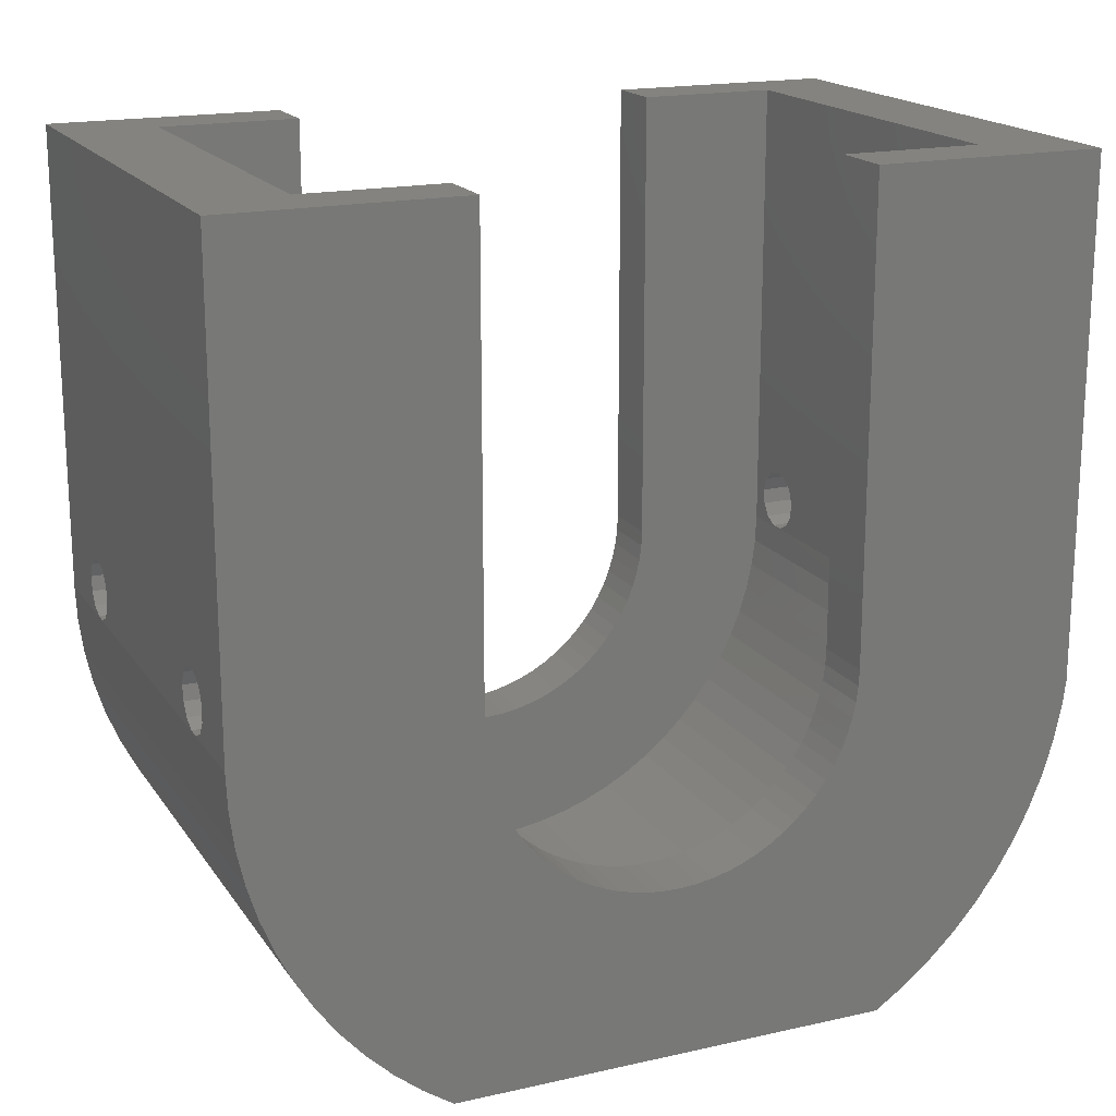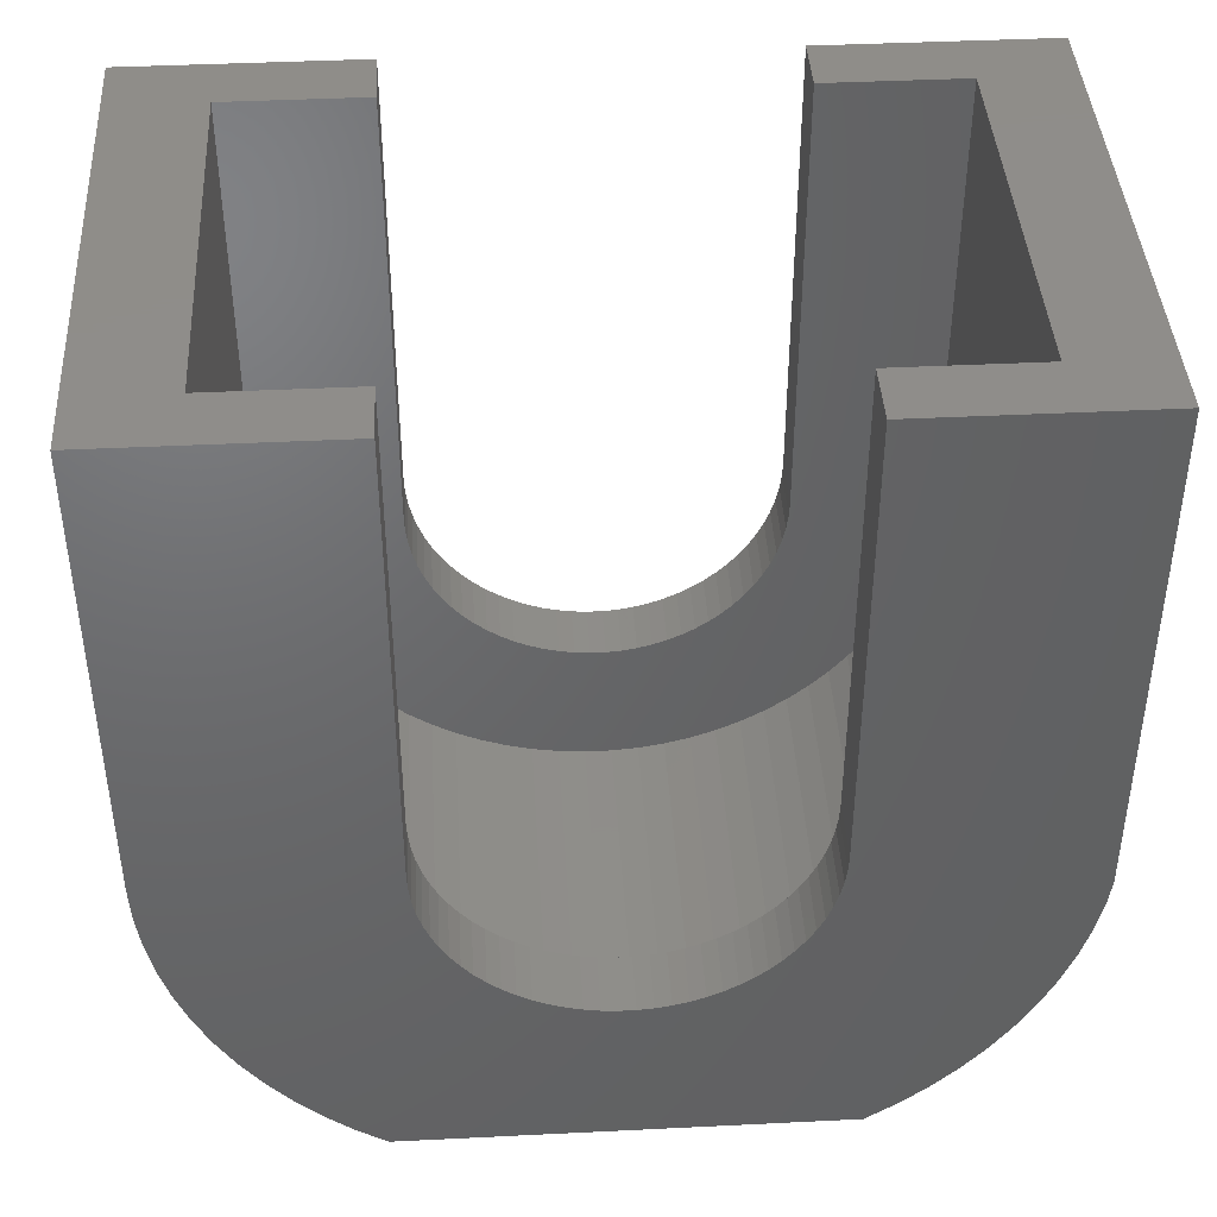
<metadata>
{"format":"stl","ext":"stl","renderer":"f3d","projection":"perspective","resolution":1024,"background":"white","views":[{"elev":18.0,"azim":-113.7,"up":"+Z"},{"elev":41.9,"azim":-93.4,"up":"+Z"}]}
</metadata>
<code>
# stl→obj: 398 verts, 808 faces
v 5.884e-15 -13.5 26.5
v 2.554e-15 -6.09 11.5
v 5.884e-15 -6.09 26.5
v 2.047e-15 -13.4 9.217
v 2.228e-15 -13.5 10.03
v 1.425e-16 -8.112 0.6416
v 0 -7.161 0
v 3.023e-16 -9.004 1.361
v 4.783e-16 -9.832 2.154
v 6.694e-16 -10.59 3.015
v 8.741e-16 -11.27 3.937
v 1.091e-15 -11.87 4.912
v 1.318e-15 -12.39 5.937
v 1.554e-15 -12.82 7
v 1.798e-15 -13.15 8.096
v 2.554e-15 5.91 11.5
v 2.554e-15 13.41 11.5
v 5.884e-15 13.41 26.5
v 2.299e-15 13.36 10.35
v 2.441e-15 5.889 10.99
v 2.047e-15 13.22 9.217
v 2.328e-15 5.823 10.49
v 1.798e-15 12.97 8.096
v 2.218e-15 5.717 9.988
v 1.554e-15 12.64 7
v 2.11e-15 5.567 9.501
v 1.318e-15 12.21 5.937
v 2.005e-15 5.377 9.028
v 1.904e-15 5.148 8.573
v 1.091e-15 11.69 4.912
v 5.884e-15 5.91 26.5
v 8.741e-16 11.09 3.937
v 1.807e-15 4.881 8.14
v 6.694e-16 10.41 3.015
v 1.717e-15 4.578 7.73
v 4.783e-16 9.652 2.154
v 1.632e-15 4.242 7.348
v 3.023e-16 8.824 1.361
v 1.553e-15 3.874 6.996
v 1.425e-16 7.932 0.6416
v 1.482e-15 3.478 6.676
v 0 6.981 0
v 1.419e-15 3.056 6.391
v 1.364e-15 2.611 6.143
v 1.317e-15 2.147 5.933
v 1.28e-15 1.667 5.763
v 1.251e-15 1.174 5.635
v 1.232e-15 0.6719 5.548
v 1.222e-15 0.165 5.505
v 1.222e-15 -0.3447 5.505
v 1.232e-15 -0.8525 5.548
v 1.251e-15 -1.354 5.635
v 1.28e-15 -1.847 5.763
v 1.317e-15 -2.327 5.933
v 1.364e-15 -2.791 6.143
v 1.419e-15 -3.236 6.391
v 1.482e-15 -3.658 6.676
v 1.553e-15 -4.054 6.996
v 1.632e-15 -4.422 7.348
v 1.717e-15 -4.758 7.73
v 1.807e-15 -5.062 8.14
v 1.904e-15 -5.328 8.573
v 2.005e-15 -5.558 9.028
v 2.11e-15 -5.747 9.501
v 2.218e-15 -5.896 9.988
v 2.328e-15 -6.004 10.49
v 2.441e-15 -6.068 10.99
v -2 10.37 10.61
v -2 5.889 10.99
v -2 5.91 11.5
v -2 6.847 3.617
v -2 5.823 10.49
v -2 5.717 9.988
v -2 5.567 9.501
v -2 3.478 6.676
v -2 6.153 3.058
v -2 5.415 2.559
v -2 5.377 9.028
v -2 5.148 8.573
v -2 4.881 8.14
v -2 3.056 6.391
v -2 4.637 2.124
v -2 4.578 7.73
v -2 4.242 7.348
v -2 3.874 6.996
v -2 2.611 6.143
v -2 3.825 1.757
v -2 2.147 5.933
v -2 2.984 1.46
v -2 1.667 5.763
v -2 2.122 1.235
v -2 1.174 5.635
v -2 1.244 1.085
v -2 0.6719 5.548
v -2 0.3555 1.009
v -2 0.165 5.505
v -2 -0.3447 5.505
v -2 -0.5352 1.009
v -2 -0.8525 5.548
v -2 -1.424 1.085
v -2 -1.354 5.635
v -2 -2.302 1.235
v -2 -1.847 5.763
v -2 -3.165 1.46
v -2 -2.327 5.933
v -2 -4.005 1.757
v -2 -2.791 6.143
v -2 -4.817 2.124
v -2 -3.236 6.391
v -2 -5.596 2.559
v -2 -3.658 6.676
v -2 -6.334 3.058
v -2 -4.054 6.996
v -2 -7.027 3.617
v -2 -4.422 7.348
v -2 -7.671 4.234
v -2 -4.758 7.73
v -2 -8.26 4.903
v -2 -5.062 8.14
v -2 -8.789 5.62
v -2 -5.328 8.573
v -2 -9.257 6.379
v -2 -5.558 9.028
v -2 -9.658 7.175
v -2 -5.747 9.501
v -2 -9.99 8.002
v -2 -5.896 9.988
v -2 -10.25 8.854
v -2 -6.004 10.49
v -2 -10.44 9.726
v -2 -6.068 10.99
v -2 -10.55 10.61
v -2 -6.09 11.5
v -2 -10.59 11.5
v -2 -6.09 26.5
v -2 -10.59 26.5
v -2 10.41 11.5
v -2 10.26 9.726
v -2 10.07 8.854
v -2 9.811 8.002
v -2 9.478 7.175
v -2 9.076 6.379
v -2 8.609 5.62
v -2 8.079 4.903
v -2 7.49 4.234
v -2 10.41 26.5
v -2 5.91 26.5
v -13.54 13.41 13.38
v -17 13.41 26.5
v -3.965 13.41 13.38
v -14 13.41 13.5
v -4.323 13.41 13.07
v -13.18 13.41 13.07
v -4.493 13.41 12.62
v -13.01 13.41 12.62
v -4.435 13.41 12.15
v -13.07 13.41 12.15
v -4.163 13.41 11.75
v -13.34 13.41 11.75
v -3.739 13.41 11.53
v -13.76 13.41 11.53
v -3.035 13.41 13.38
v -3.5 13.41 13.5
v -2.677 13.41 13.07
v -2.507 13.41 12.62
v -3.261 13.41 11.53
v -14.24 13.41 11.53
v -2.837 13.41 11.75
v -2.565 13.41 12.15
v -14.46 13.41 13.38
v -14.82 13.41 13.07
v -17 13.41 11.5
v -14.99 13.41 12.62
v -14.93 13.41 12.15
v -14.66 13.41 11.75
v -17 13.36 10.35
v -17 13.22 9.217
v -17 12.97 8.096
v -17 12.64 7
v -17 12.21 5.937
v -17 11.69 4.912
v -17 11.09 3.937
v -17 10.41 3.015
v -17 9.652 2.154
v -17 8.824 1.361
v -17 7.932 0.6416
v -17 6.981 3.775e-15
v -17 -7.161 3.775e-15
v -17 -8.112 0.6416
v -17 -9.004 1.361
v -17 -9.832 2.154
v -17 -10.59 3.015
v -17 -11.27 3.937
v -17 -11.87 4.912
v -17 -12.39 5.937
v -17 -12.82 7
v -17 -13.15 8.096
v -17 -13.4 9.217
v -17 -13.5 10.03
v -15 -10.59 11.5
v -15 -6.09 11.5
v -15 -6.09 26.5
v -15 -10.55 10.61
v -15 -7.027 3.617
v -15 -6.334 3.058
v -15 -7.671 4.234
v -15 -8.26 4.903
v -15 -8.789 5.62
v -15 -9.257 6.379
v -15 -9.658 7.175
v -15 -9.99 8.002
v -15 -10.25 8.854
v -15 -10.44 9.726
v -15 -10.59 26.5
v -15 5.91 11.5
v -15 10.41 11.5
v -15 10.41 26.5
v -15 10.37 10.61
v -15 5.889 10.99
v -15 10.26 9.726
v -15 5.823 10.49
v -15 10.07 8.854
v -15 5.717 9.988
v -15 9.811 8.002
v -15 5.567 9.501
v -15 9.478 7.175
v -15 5.377 9.028
v -15 5.91 26.5
v -15 9.076 6.379
v -15 5.148 8.573
v -15 8.609 5.62
v -15 4.881 8.14
v -15 8.079 4.903
v -15 4.578 7.73
v -15 7.49 4.234
v -15 4.242 7.348
v -15 6.847 3.617
v -15 3.874 6.996
v -15 6.153 3.058
v -15 3.478 6.676
v -15 5.415 2.559
v -15 3.056 6.391
v -15 4.637 2.124
v -15 2.611 6.143
v -15 3.825 1.757
v -15 2.147 5.933
v -15 2.984 1.46
v -15 1.667 5.763
v -15 2.122 1.235
v -15 1.174 5.635
v -15 1.244 1.085
v -15 0.6719 5.548
v -15 0.3555 1.009
v -15 0.165 5.505
v -15 -0.3447 5.505
v -15 -0.5352 1.009
v -15 -0.8525 5.548
v -15 -1.424 1.085
v -15 -1.354 5.635
v -15 -2.302 1.235
v -15 -1.847 5.763
v -15 -3.165 1.46
v -15 -2.327 5.933
v -15 -4.005 1.757
v -15 -2.791 6.143
v -15 -4.817 2.124
v -15 -3.236 6.391
v -15 -5.596 2.559
v -15 -3.658 6.676
v -15 -4.054 6.996
v -15 -4.422 7.348
v -15 -4.758 7.73
v -15 -5.062 8.14
v -15 -5.328 8.573
v -15 -5.558 9.028
v -15 -5.747 9.501
v -15 -5.896 9.988
v -15 -6.004 10.49
v -15 -6.068 10.99
v -13.54 -10.59 13.38
v -3.965 -10.59 13.38
v -14 -10.59 13.5
v -4.323 -10.59 13.07
v -13.18 -10.59 13.07
v -4.493 -10.59 12.62
v -13.01 -10.59 12.62
v -4.435 -10.59 12.15
v -13.07 -10.59 12.15
v -4.163 -10.59 11.75
v -13.34 -10.59 11.75
v -3.739 -10.59 11.53
v -13.76 -10.59 11.53
v -3.5 -10.59 13.5
v -3.035 -10.59 13.38
v -2.677 -10.59 13.07
v -3.261 -10.59 11.53
v -2.837 -10.59 11.75
v -2.565 -10.59 12.15
v -2.507 -10.59 12.62
v -14.46 -10.59 13.38
v -14.82 -10.59 13.07
v -14.99 -10.59 12.62
v -14.93 -10.59 12.15
v -14.66 -10.59 11.75
v -14.24 -10.59 11.53
v -3.965 10.41 13.38
v -13.54 10.41 13.38
v -3.5 10.41 13.5
v -13.18 10.41 13.07
v -4.323 10.41 13.07
v -13.01 10.41 12.62
v -4.493 10.41 12.62
v -13.07 10.41 12.15
v -4.435 10.41 12.15
v -13.34 10.41 11.75
v -4.163 10.41 11.75
v -13.76 10.41 11.53
v -3.739 10.41 11.53
v -14 10.41 13.5
v -14.46 10.41 13.38
v -14.82 10.41 13.07
v -14.99 10.41 12.62
v -14.24 10.41 11.53
v -14.66 10.41 11.75
v -14.93 10.41 12.15
v -3.035 10.41 13.38
v -2.677 10.41 13.07
v -2.507 10.41 12.62
v -2.565 10.41 12.15
v -2.837 10.41 11.75
v -3.261 10.41 11.53
v -17 5.889 10.99
v -17 5.91 11.5
v -17 5.823 10.49
v -17 5.717 9.988
v -17 5.567 9.501
v -17 5.377 9.028
v -17 5.148 8.573
v -17 4.881 8.14
v -17 4.578 7.73
v -17 4.242 7.348
v -17 3.874 6.996
v -17 3.478 6.676
v -17 3.056 6.391
v -17 2.611 6.143
v -17 2.147 5.933
v -17 1.667 5.763
v -17 1.174 5.635
v -17 0.6719 5.548
v -17 0.165 5.505
v -17 -0.3447 5.505
v -17 -0.8525 5.548
v -17 -1.354 5.635
v -17 -1.847 5.763
v -17 -2.327 5.933
v -17 -2.791 6.143
v -17 -3.236 6.391
v -17 -3.658 6.676
v -17 -4.054 6.996
v -17 -4.422 7.348
v -17 -4.758 7.73
v -17 -5.062 8.14
v -17 -5.328 8.573
v -17 -5.558 9.028
v -17 -5.747 9.501
v -17 -5.896 9.988
v -17 -6.004 10.49
v -17 -6.068 10.99
v -17 -6.09 11.5
v -17 -13.5 26.5
v -17 -6.09 26.5
v -17 5.91 26.5
v -3.965 -13.5 13.38
v -13.54 -13.5 13.38
v -3.5 -13.5 13.5
v -13.18 -13.5 13.07
v -4.323 -13.5 13.07
v -13.01 -13.5 12.62
v -4.493 -13.5 12.62
v -13.07 -13.5 12.15
v -4.435 -13.5 12.15
v -13.34 -13.5 11.75
v -4.163 -13.5 11.75
v -13.76 -13.5 11.53
v -3.739 -13.5 11.53
v -14 -13.5 13.5
v -14.46 -13.5 13.38
v -14.82 -13.5 13.07
v -14.99 -13.5 12.62
v -14.24 -13.5 11.53
v -14.66 -13.5 11.75
v -14.93 -13.5 12.15
v -3.035 -13.5 13.38
v -2.677 -13.5 13.07
v -2.507 -13.5 12.62
v -2.565 -13.5 12.15
v -2.837 -13.5 11.75
v -3.261 -13.5 11.53
f 1 2 3
f 4 2 5
f 2 6 7
f 2 8 6
f 2 9 8
f 2 10 9
f 2 11 10
f 2 12 11
f 2 13 12
f 2 14 13
f 2 15 14
f 2 1 5
f 2 4 15
f 16 17 18
f 17 16 19
f 20 19 16
f 19 20 21
f 22 21 20
f 21 22 23
f 24 23 22
f 23 24 25
f 26 25 24
f 25 26 27
f 28 27 26
f 29 30 28
f 16 18 31
f 27 28 30
f 30 29 32
f 33 32 29
f 32 33 34
f 35 34 33
f 34 35 36
f 37 36 35
f 36 37 38
f 39 38 37
f 38 39 40
f 41 40 39
f 40 41 42
f 43 42 41
f 44 42 43
f 45 42 44
f 46 42 45
f 47 42 46
f 48 42 47
f 49 42 48
f 50 42 49
f 7 50 51
f 7 51 52
f 7 52 53
f 7 53 54
f 7 54 55
f 7 55 56
f 50 7 42
f 57 7 56
f 58 7 57
f 59 7 58
f 60 7 59
f 61 7 60
f 62 7 61
f 63 7 62
f 64 7 63
f 65 7 64
f 66 7 65
f 67 7 66
f 7 67 2
f 68 69 70
f 71 72 69
f 71 73 72
f 71 74 73
f 75 76 77
f 71 78 74
f 71 79 78
f 71 80 79
f 81 77 82
f 71 83 80
f 71 84 83
f 71 85 84
f 86 82 87
f 76 75 85
f 77 81 75
f 88 87 89
f 82 86 81
f 87 88 86
f 90 89 91
f 89 90 88
f 92 91 93
f 91 92 90
f 93 94 92
f 95 94 93
f 95 96 94
f 95 97 96
f 98 97 95
f 98 99 97
f 100 99 98
f 99 100 101
f 102 101 100
f 101 102 103
f 104 103 102
f 103 104 105
f 106 105 104
f 105 106 107
f 108 107 106
f 107 108 109
f 110 109 108
f 109 110 111
f 112 111 110
f 111 112 113
f 114 113 112
f 113 114 115
f 116 115 114
f 115 116 117
f 118 117 116
f 117 118 119
f 120 119 118
f 119 120 121
f 122 121 120
f 121 122 123
f 124 123 122
f 123 124 125
f 126 125 124
f 125 126 127
f 128 127 126
f 127 128 129
f 130 129 128
f 129 130 131
f 132 131 130
f 131 132 133
f 133 132 134
f 133 134 135
f 135 134 136
f 70 137 68
f 69 68 138
f 69 138 139
f 69 139 140
f 69 140 141
f 69 141 142
f 69 142 143
f 69 143 144
f 69 144 145
f 69 145 71
f 85 71 76
f 137 70 146
f 146 70 147
f 2 135 3
f 135 2 133
f 67 133 2
f 133 67 131
f 66 131 67
f 131 66 129
f 65 129 66
f 129 65 127
f 64 127 65
f 127 64 125
f 63 125 64
f 125 63 123
f 62 123 63
f 123 62 121
f 61 121 62
f 121 61 119
f 60 119 61
f 119 60 117
f 59 117 60
f 117 59 115
f 113 59 58
f 59 113 115
f 111 58 57
f 58 111 113
f 109 57 56
f 57 109 111
f 107 56 55
f 56 107 109
f 105 55 54
f 55 105 107
f 103 54 53
f 54 103 105
f 101 53 52
f 53 101 103
f 99 52 51
f 52 99 101
f 97 51 50
f 51 97 99
f 96 50 49
f 50 96 97
f 94 49 48
f 49 94 96
f 92 48 47
f 48 92 94
f 90 47 46
f 47 90 92
f 88 46 45
f 46 88 90
f 86 45 44
f 45 86 88
f 81 44 43
f 44 81 86
f 75 43 41
f 43 75 81
f 85 41 39
f 41 85 75
f 84 39 37
f 39 84 85
f 84 35 83
f 35 84 37
f 83 33 80
f 33 83 35
f 80 29 79
f 29 80 33
f 79 28 78
f 28 79 29
f 78 26 74
f 26 78 28
f 74 24 73
f 24 74 26
f 73 22 72
f 22 73 24
f 72 20 69
f 20 72 22
f 69 16 70
f 16 69 20
f 70 31 147
f 31 70 16
f 148 149 150
f 149 148 151
f 152 148 150
f 152 153 148
f 154 153 152
f 154 155 153
f 156 155 154
f 156 157 155
f 158 157 156
f 158 159 157
f 160 159 158
f 159 160 161
f 18 162 163
f 18 164 162
f 17 164 18
f 164 17 165
f 166 161 160
f 166 167 161
f 166 17 167
f 168 17 166
f 169 17 168
f 165 17 169
f 150 18 163
f 18 150 149
f 170 149 151
f 171 149 170
f 172 171 173
f 172 173 174
f 171 172 149
f 175 172 174
f 167 172 175
f 172 167 17
f 19 172 17
f 172 19 176
f 21 176 19
f 176 21 177
f 23 177 21
f 177 23 178
f 25 178 23
f 178 25 179
f 27 179 25
f 179 27 180
f 30 180 27
f 180 30 181
f 32 181 30
f 181 32 182
f 34 182 32
f 182 34 183
f 36 183 34
f 183 36 184
f 185 36 38
f 36 185 184
f 186 38 40
f 38 186 185
f 187 40 42
f 40 187 186
f 188 42 7
f 42 188 187
f 189 7 6
f 7 189 188
f 190 6 8
f 6 190 189
f 191 8 9
f 8 191 190
f 191 10 192
f 10 191 9
f 192 11 193
f 11 192 10
f 193 12 194
f 12 193 11
f 194 13 195
f 13 194 12
f 195 14 196
f 14 195 13
f 196 15 197
f 15 196 14
f 197 4 198
f 4 197 15
f 198 5 199
f 5 198 4
f 200 201 202
f 203 201 200
f 201 204 205
f 201 206 204
f 201 207 206
f 201 208 207
f 201 209 208
f 201 210 209
f 201 211 210
f 201 212 211
f 201 213 212
f 200 202 214
f 201 203 213
f 215 216 217
f 216 215 218
f 219 218 215
f 218 219 220
f 221 220 219
f 220 221 222
f 223 222 221
f 222 223 224
f 225 224 223
f 224 225 226
f 227 226 225
f 215 217 228
f 226 227 229
f 230 229 227
f 229 230 231
f 232 231 230
f 231 232 233
f 234 233 232
f 233 234 235
f 236 235 234
f 235 236 237
f 238 237 236
f 237 238 239
f 240 239 238
f 239 240 241
f 242 241 240
f 241 242 243
f 244 243 242
f 243 244 245
f 246 245 244
f 245 246 247
f 248 247 246
f 247 248 249
f 250 249 248
f 249 250 251
f 252 251 250
f 252 253 251
f 254 253 252
f 255 253 254
f 255 256 253
f 257 256 255
f 258 257 259
f 257 258 256
f 260 259 261
f 259 260 258
f 262 261 263
f 264 263 265
f 261 262 260
f 266 265 267
f 268 267 269
f 263 264 262
f 205 269 270
f 205 270 271
f 205 271 272
f 265 266 264
f 205 272 273
f 205 273 274
f 205 274 275
f 267 268 266
f 205 275 276
f 205 276 277
f 205 277 278
f 205 278 279
f 269 205 268
f 205 279 201
f 280 214 281
f 214 280 282
f 283 280 281
f 283 284 280
f 285 284 283
f 285 286 284
f 287 286 285
f 287 288 286
f 289 288 287
f 289 290 288
f 291 290 289
f 290 291 292
f 281 136 293
f 136 294 293
f 136 295 294
f 134 295 136
f 134 291 296
f 291 200 292
f 291 134 200
f 297 134 296
f 298 134 297
f 299 134 298
f 295 134 299
f 136 281 214
f 300 214 282
f 301 214 300
f 302 214 301
f 302 200 214
f 303 200 302
f 304 200 303
f 305 200 304
f 292 200 305
f 132 200 134
f 200 132 203
f 130 203 132
f 203 130 213
f 128 213 130
f 213 128 212
f 126 212 128
f 212 126 211
f 124 211 126
f 211 124 210
f 122 210 124
f 210 122 209
f 120 209 122
f 209 120 208
f 118 208 120
f 208 118 207
f 116 207 118
f 207 116 206
f 204 116 114
f 116 204 206
f 205 114 112
f 114 205 204
f 268 112 110
f 112 268 205
f 266 110 108
f 110 266 268
f 264 108 106
f 108 264 266
f 262 106 104
f 106 262 264
f 260 104 102
f 104 260 262
f 258 102 100
f 102 258 260
f 256 100 98
f 100 256 258
f 253 98 95
f 98 253 256
f 251 95 93
f 95 251 253
f 249 93 91
f 93 249 251
f 247 91 89
f 91 247 249
f 245 89 87
f 89 245 247
f 243 87 82
f 87 243 245
f 241 82 77
f 82 241 243
f 239 77 76
f 77 239 241
f 237 76 71
f 76 237 239
f 235 71 145
f 71 235 237
f 235 144 233
f 144 235 145
f 233 143 231
f 143 233 144
f 231 142 229
f 142 231 143
f 229 141 226
f 141 229 142
f 226 140 224
f 140 226 141
f 224 139 222
f 139 224 140
f 222 138 220
f 138 222 139
f 220 68 218
f 68 220 138
f 218 137 216
f 137 218 68
f 306 217 307
f 217 306 308
f 309 306 307
f 309 310 306
f 311 310 309
f 311 312 310
f 313 312 311
f 313 314 312
f 315 314 313
f 315 316 314
f 317 316 315
f 316 317 318
f 307 217 319
f 217 320 319
f 217 321 320
f 217 322 321
f 216 317 323
f 317 216 318
f 137 318 216
f 324 216 323
f 325 216 324
f 322 216 325
f 216 322 217
f 217 308 146
f 326 146 308
f 327 146 326
f 137 327 328
f 327 137 146
f 329 137 328
f 330 137 329
f 331 137 330
f 318 137 331
f 176 332 333
f 186 334 332
f 186 335 334
f 186 336 335
f 186 337 336
f 186 338 337
f 186 339 338
f 186 340 339
f 186 341 340
f 186 342 341
f 186 343 342
f 187 344 343
f 187 345 344
f 187 346 345
f 187 347 346
f 187 348 347
f 187 349 348
f 187 350 349
f 187 351 350
f 188 351 187
f 351 188 352
f 352 188 353
f 353 188 354
f 354 188 355
f 355 188 356
f 356 188 357
f 188 358 357
f 189 358 188
f 358 189 359
f 190 359 189
f 359 190 360
f 191 360 190
f 360 191 361
f 192 361 191
f 361 192 362
f 193 362 192
f 362 193 363
f 194 363 193
f 363 194 364
f 195 364 194
f 364 195 365
f 196 365 195
f 365 196 366
f 197 366 196
f 366 197 367
f 198 367 197
f 199 367 198
f 367 199 368
f 368 199 369
f 370 369 199
f 369 370 371
f 333 172 176
f 332 176 177
f 332 177 178
f 332 178 179
f 332 179 180
f 332 180 181
f 332 181 182
f 332 182 183
f 332 183 184
f 332 184 185
f 332 185 186
f 343 186 187
f 172 333 149
f 149 333 372
f 201 371 202
f 371 201 369
f 279 369 201
f 369 279 368
f 278 368 279
f 368 278 367
f 277 367 278
f 367 277 366
f 276 366 277
f 366 276 365
f 275 365 276
f 365 275 364
f 274 364 275
f 364 274 363
f 273 363 274
f 363 273 362
f 272 362 273
f 362 272 361
f 271 361 272
f 361 271 360
f 359 271 270
f 271 359 360
f 358 270 269
f 270 358 359
f 357 269 267
f 269 357 358
f 356 267 265
f 267 356 357
f 355 265 263
f 265 355 356
f 354 263 261
f 263 354 355
f 353 261 259
f 261 353 354
f 352 259 257
f 259 352 353
f 351 257 255
f 257 351 352
f 350 255 254
f 255 350 351
f 349 254 252
f 254 349 350
f 348 252 250
f 252 348 349
f 347 250 248
f 250 347 348
f 346 248 246
f 248 346 347
f 345 246 244
f 246 345 346
f 344 244 242
f 244 344 345
f 343 242 240
f 242 343 344
f 342 240 238
f 240 342 343
f 341 238 236
f 238 341 342
f 341 234 340
f 234 341 236
f 340 232 339
f 232 340 234
f 339 230 338
f 230 339 232
f 338 227 337
f 227 338 230
f 337 225 336
f 225 337 227
f 336 223 335
f 223 336 225
f 335 221 334
f 221 335 223
f 334 219 332
f 219 334 221
f 332 215 333
f 215 332 219
f 333 228 372
f 228 333 215
f 373 370 374
f 370 373 375
f 376 373 374
f 376 377 373
f 378 377 376
f 378 379 377
f 380 379 378
f 380 381 379
f 382 381 380
f 382 383 381
f 384 383 382
f 383 384 385
f 374 370 386
f 370 387 386
f 370 388 387
f 199 388 370
f 388 199 389
f 199 384 390
f 384 199 385
f 5 385 199
f 391 199 390
f 392 199 391
f 389 199 392
f 370 375 1
f 393 1 375
f 394 1 393
f 5 394 395
f 5 395 396
f 394 5 1
f 397 5 396
f 398 5 397
f 385 5 398
f 382 288 290
f 288 382 380
f 315 157 159
f 157 315 313
f 292 382 290
f 382 292 384
f 161 315 159
f 315 161 317
f 305 384 292
f 384 305 390
f 167 317 161
f 317 167 323
f 304 390 305
f 390 304 391
f 175 323 167
f 323 175 324
f 392 304 303
f 304 392 391
f 325 175 174
f 175 325 324
f 389 303 302
f 303 389 392
f 322 174 173
f 174 322 325
f 388 302 301
f 302 388 389
f 321 173 171
f 173 321 322
f 388 300 387
f 300 388 301
f 321 170 320
f 170 321 171
f 387 282 386
f 282 387 300
f 320 151 319
f 151 320 170
f 386 280 374
f 280 386 282
f 319 148 307
f 148 319 151
f 374 284 376
f 284 374 280
f 307 153 309
f 153 307 148
f 378 284 286
f 284 378 376
f 311 153 155
f 153 311 309
f 380 286 288
f 286 380 378
f 313 155 157
f 155 313 311
f 397 298 297
f 298 397 396
f 330 169 168
f 169 330 329
f 296 397 297
f 397 296 398
f 166 330 168
f 330 166 331
f 291 398 296
f 398 291 385
f 160 331 166
f 331 160 318
f 289 385 291
f 385 289 383
f 158 318 160
f 318 158 316
f 381 289 287
f 289 381 383
f 314 158 156
f 158 314 316
f 379 287 285
f 287 379 381
f 312 156 154
f 156 312 314
f 377 285 283
f 285 377 379
f 310 154 152
f 154 310 312
f 377 281 373
f 281 377 283
f 310 150 306
f 150 310 152
f 373 293 375
f 293 373 281
f 306 163 308
f 163 306 150
f 375 294 393
f 294 375 293
f 308 162 326
f 162 308 163
f 393 295 394
f 295 393 294
f 326 164 327
f 164 326 162
f 395 295 299
f 295 395 394
f 328 164 165
f 164 328 327
f 396 299 298
f 299 396 395
f 329 165 169
f 165 329 328
f 202 371 214
f 136 3 135
f 3 136 1
f 214 1 136
f 214 370 1
f 370 214 371
f 18 146 31
f 18 217 146
f 149 217 18
f 372 217 149
f 217 372 228
f 31 146 147

</code>
